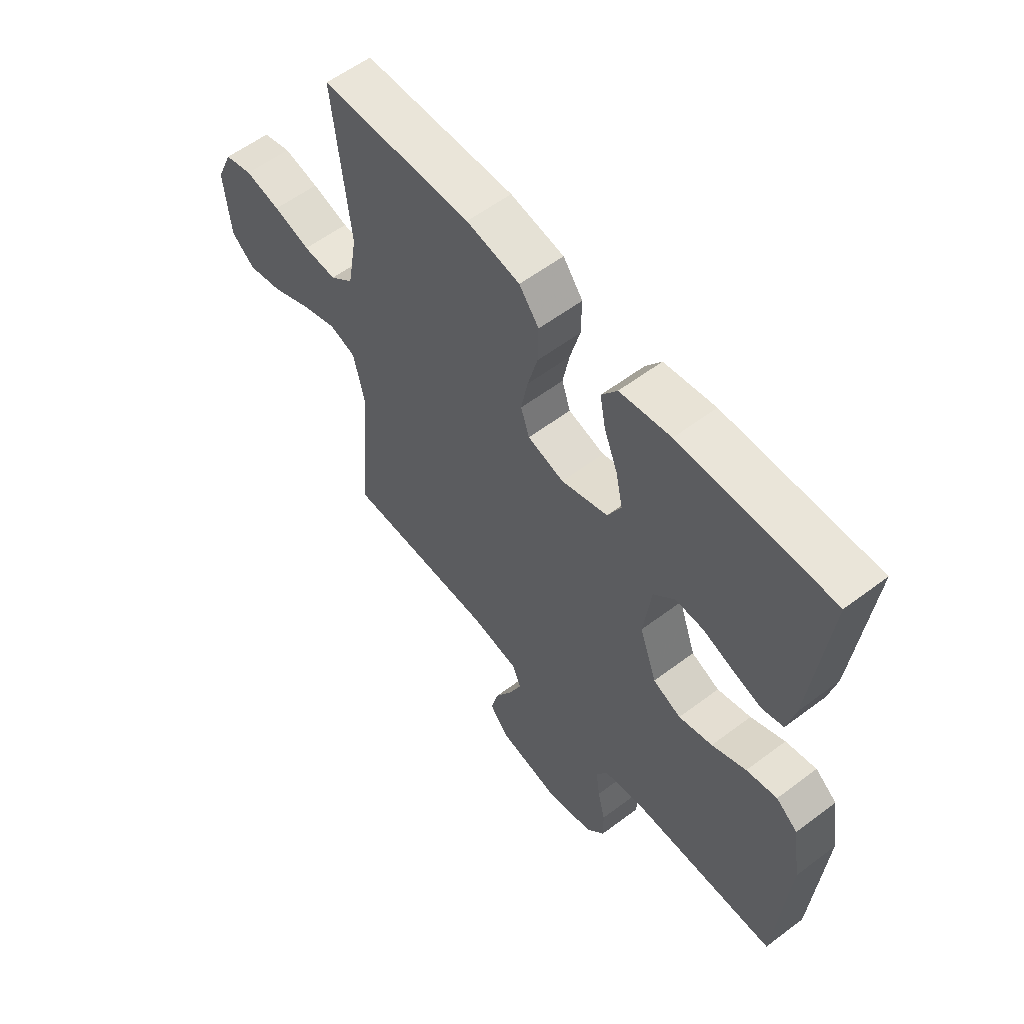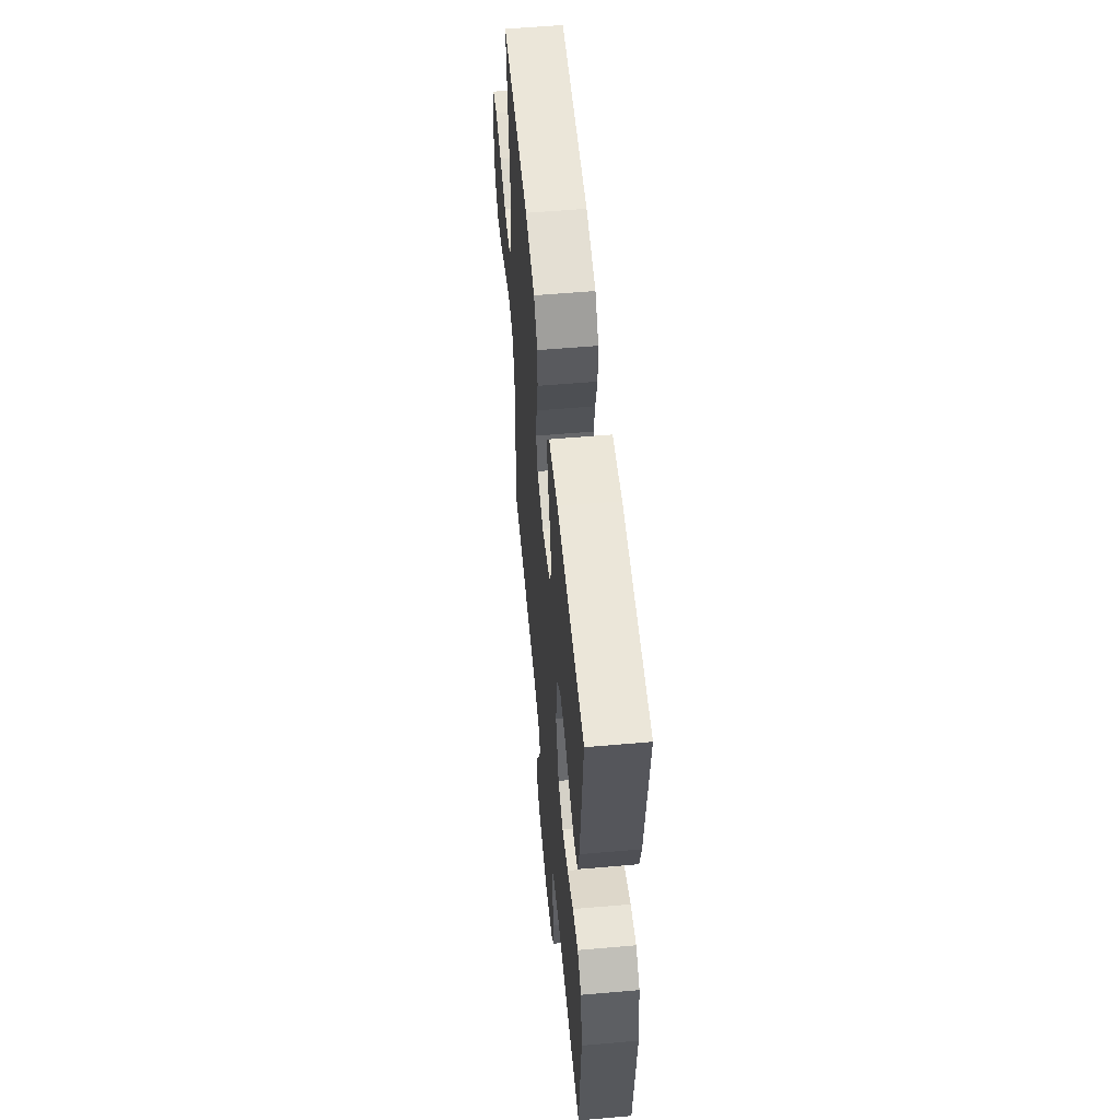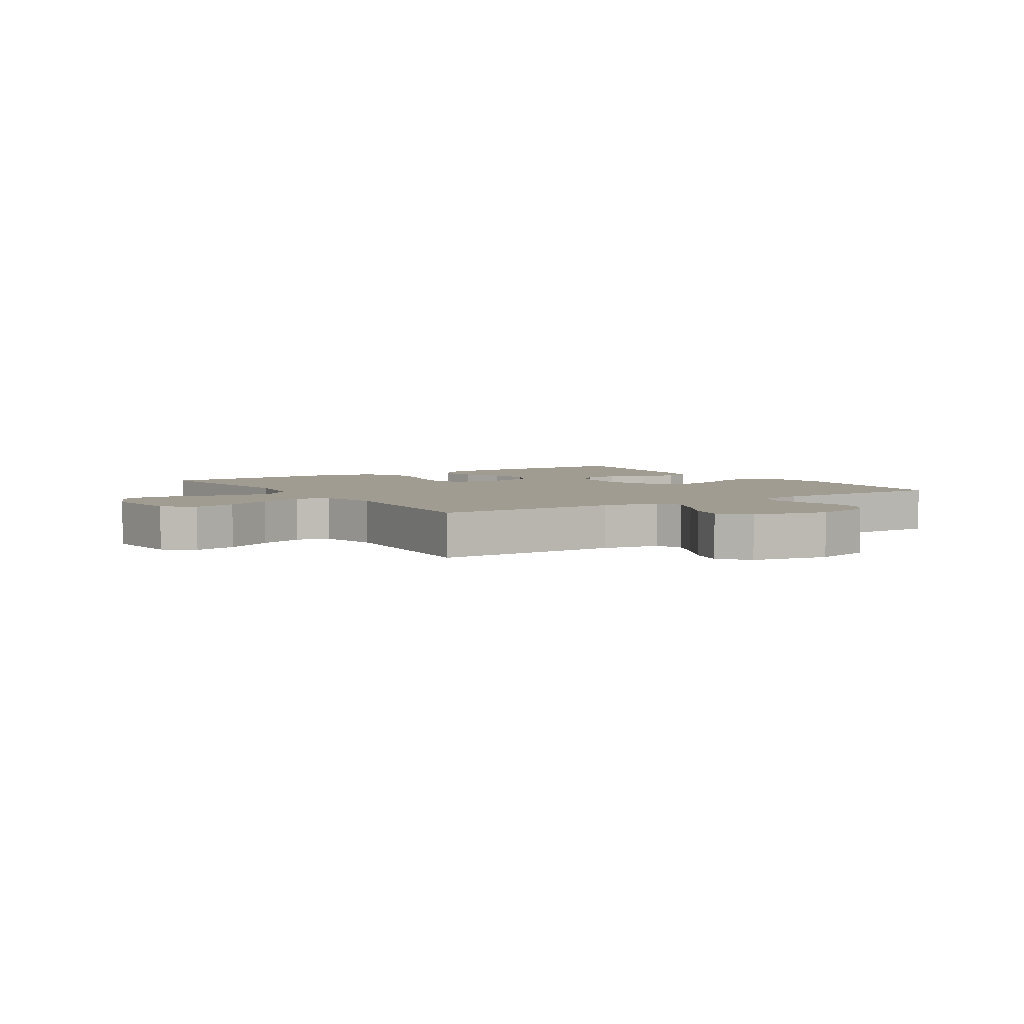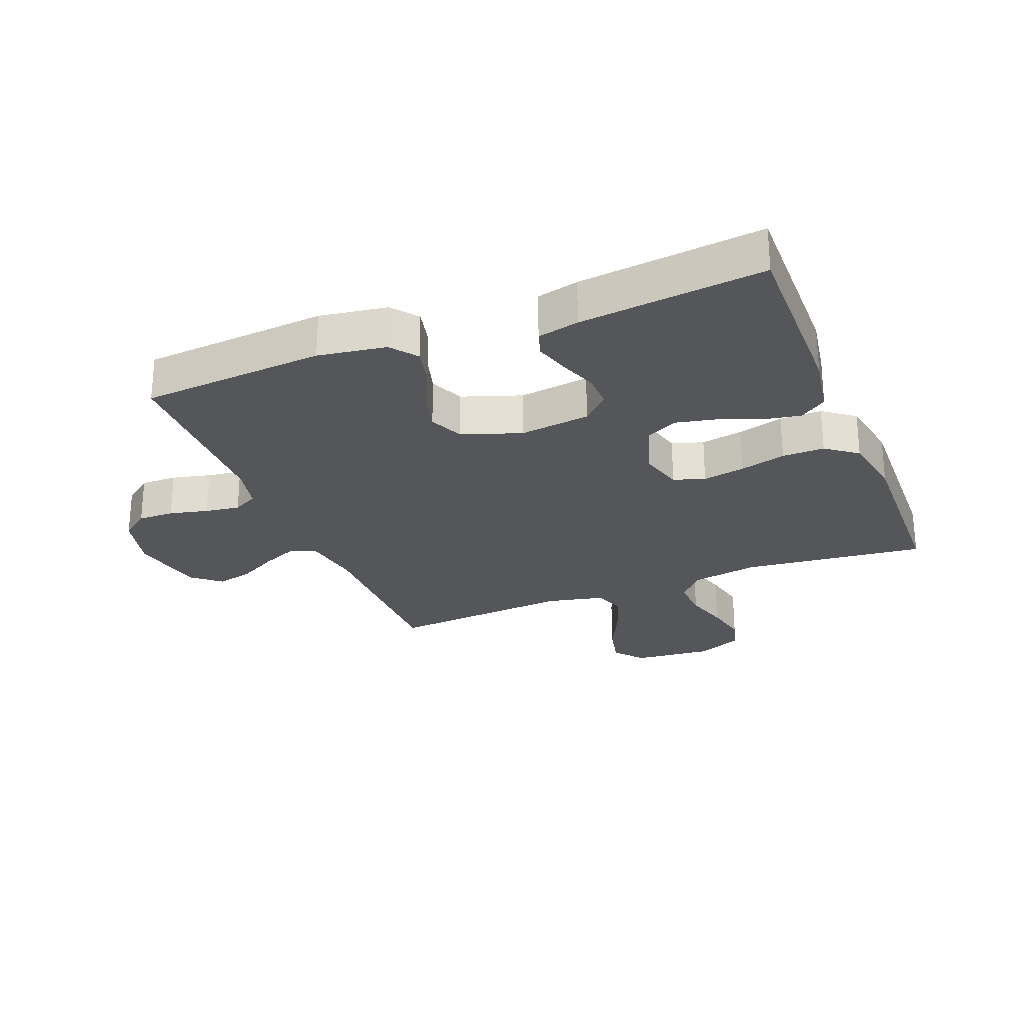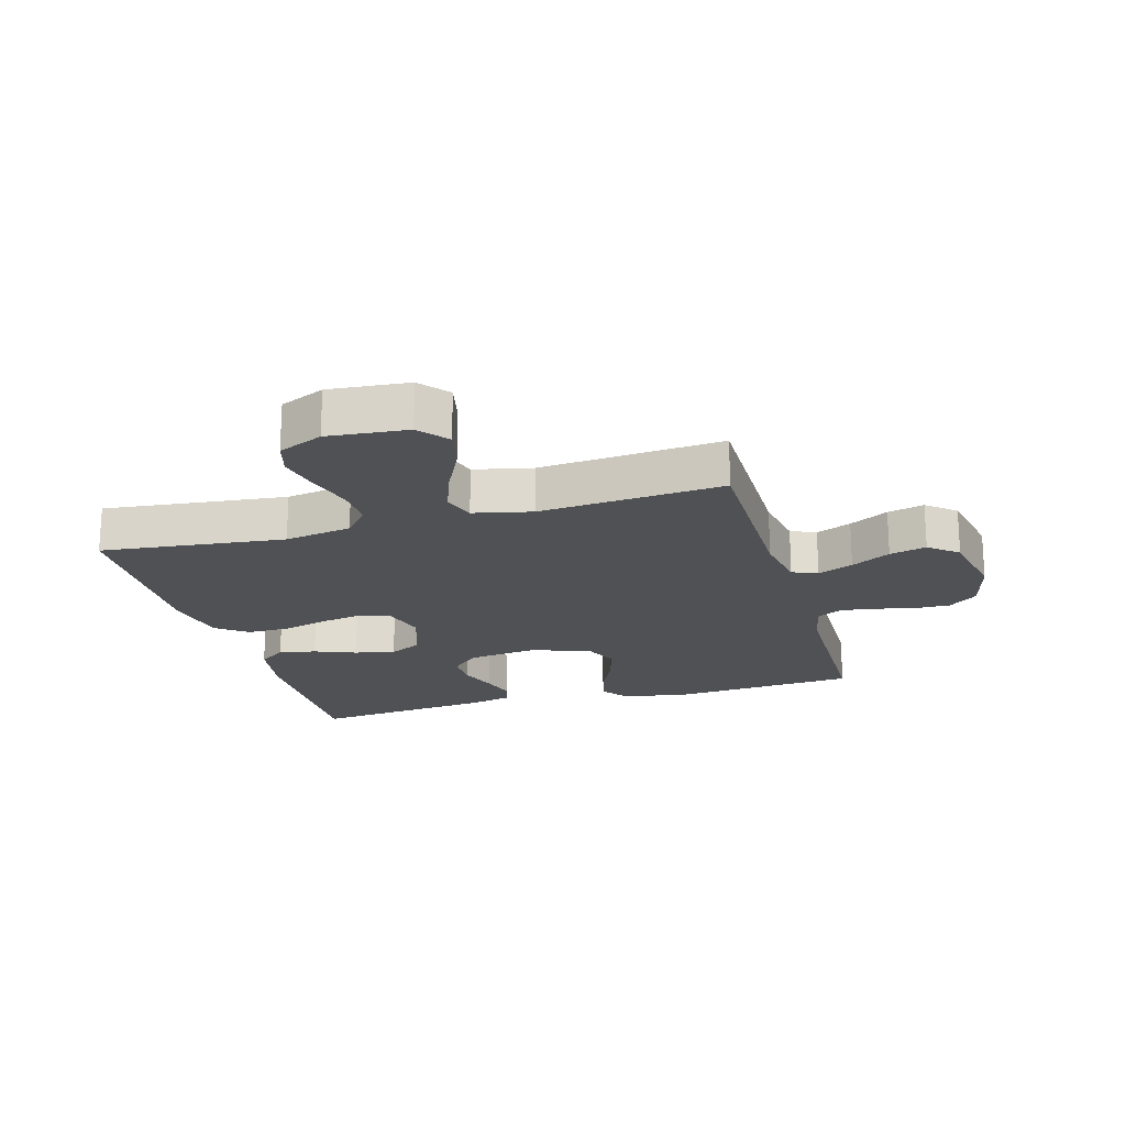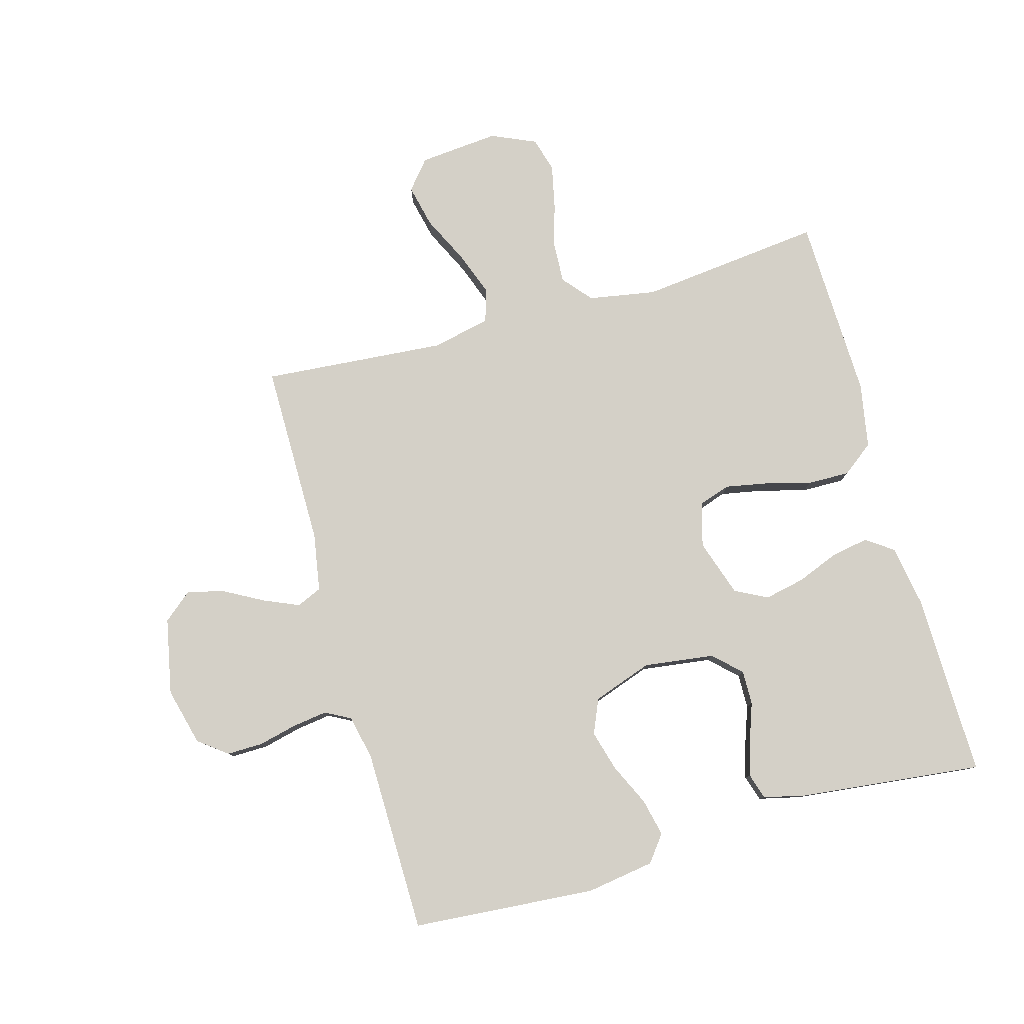
<metadata>
{"format":"obj","ext":"obj","renderer":"f3d","projection":"perspective","resolution":1024,"background":"white","views":[{"elev":58.0,"azim":-128.0,"up":"+Z"},{"elev":56.7,"azim":-95.2,"up":"+Z"},{"elev":4.3,"azim":147.0,"up":"+Y"},{"elev":-26.0,"azim":-68.3,"up":"+Y"},{"elev":-19.7,"azim":105.9,"up":"+Y"},{"elev":79.9,"azim":-105.6,"up":"+Y"}]}
</metadata>
<code>
v -0.5 0.07 0.5
v -0.2 0.07 0.495
v -0.099 0.07 0.478
v -0.068 0.07 0.434
v -0.079 0.07 0.373
v -0.106 0.07 0.305
v -0.12 0.07 0.239
v -0.093 0.07 0.186
v 0 0.07 0.155
v 0.072 0.07 0.175
v 0.089 0.07 0.226
v 0.076 0.07 0.295
v 0.056 0.07 0.37
v 0.055 0.07 0.439
v 0.094 0.07 0.49
v 0.2 0.07 0.509
v 0.5 0.07 0.5
v 0.467 0.07 0.2
v 0.486 0.07 0.09
v 0.533 0.07 0.05
v 0.599 0.07 0.053
v 0.672 0.07 0.074
v 0.742 0.07 0.089
v 0.798 0.07 0.073
v 0.83 0.07 0
v 0.818 0.07 -0.13
v 0.771 0.07 -0.169
v 0.701 0.07 -0.153
v 0.623 0.07 -0.115
v 0.55 0.07 -0.088
v 0.497 0.07 -0.105
v 0.476 0.07 -0.2
v 0.5 0.07 -0.5
v 0.2 0.07 -0.5
v 0.106 0.07 -0.516
v 0.088 0.07 -0.557
v 0.113 0.07 -0.615
v 0.148 0.07 -0.679
v 0.163 0.07 -0.739
v 0.124 0.07 -0.786
v 0 0.07 -0.811
v -0.094 0.07 -0.787
v -0.13 0.07 -0.74
v -0.129 0.07 -0.681
v -0.114 0.07 -0.618
v -0.106 0.07 -0.561
v -0.128 0.07 -0.52
v -0.2 0.07 -0.504
v -0.5 0.07 -0.5
v -0.523 0.07 -0.2
v -0.506 0.07 -0.089
v -0.463 0.07 -0.056
v -0.402 0.07 -0.07
v -0.334 0.07 -0.102
v -0.267 0.07 -0.121
v -0.211 0.07 -0.097
v -0.177 0.07 0
v -0.192 0.07 0.115
v -0.234 0.07 0.159
v -0.29 0.07 0.158
v -0.352 0.07 0.136
v -0.409 0.07 0.119
v -0.451 0.07 0.132
v -0.467 0.07 0.2
v -0.5 0 0.5
v -0.2 0 0.495
v -0.099 0 0.478
v -0.068 0 0.434
v -0.079 0 0.373
v -0.106 0 0.305
v -0.12 0 0.239
v -0.093 0 0.186
v 0 0 0.155
v 0.072 0 0.175
v 0.089 0 0.226
v 0.076 0 0.295
v 0.056 0 0.37
v 0.055 0 0.439
v 0.094 0 0.49
v 0.2 0 0.509
v 0.5 0 0.5
v 0.467 0 0.2
v 0.486 0 0.09
v 0.533 0 0.05
v 0.599 0 0.053
v 0.672 0 0.074
v 0.742 0 0.089
v 0.798 0 0.073
v 0.83 0 0
v 0.818 0 -0.13
v 0.771 0 -0.169
v 0.701 0 -0.153
v 0.623 0 -0.115
v 0.55 0 -0.088
v 0.497 0 -0.105
v 0.476 0 -0.2
v 0.5 0 -0.5
v 0.2 0 -0.5
v 0.106 0 -0.516
v 0.088 0 -0.557
v 0.113 0 -0.615
v 0.148 0 -0.679
v 0.163 0 -0.739
v 0.124 0 -0.786
v 0 0 -0.811
v -0.094 0 -0.787
v -0.13 0 -0.74
v -0.129 0 -0.681
v -0.114 0 -0.618
v -0.106 0 -0.561
v -0.128 0 -0.52
v -0.2 0 -0.504
v -0.5 0 -0.5
v -0.523 0 -0.2
v -0.506 0 -0.089
v -0.463 0 -0.056
v -0.402 0 -0.07
v -0.334 0 -0.102
v -0.267 0 -0.121
v -0.211 0 -0.097
v -0.177 0 0
v -0.192 0 0.115
v -0.234 0 0.159
v -0.29 0 0.158
v -0.352 0 0.136
v -0.409 0 0.119
v -0.451 0 0.132
v -0.467 0 0.2
f 60 61 62 63
f 60 63 64 1
f 51 52 53 54
f 51 54 55
f 48 49 50 51
f 47 48 51 55
f 46 47 55 56
f 42 43 44 45
f 42 45 46
f 41 42 46
f 37 38 39 40
f 36 37 40 41
f 32 33 34
f 31 32 34 35
f 26 27 28 29
f 26 29 30
f 25 26 30
f 24 25 30
f 21 22 23 24
f 21 24 30 31
f 15 16 17 18
f 15 18 19
f 12 13 14 15
f 11 12 15 19
f 10 11 19 20
f 3 4 5 6
f 3 6 7
f 2 3 7
f 59 60 1 2
f 58 59 2 7
f 57 58 7 8
f 56 57 8 9
f 36 41 46 56
f 35 36 56 9
f 20 21 31 35
f 9 10 20 35
f 127 126 125 124
f 65 128 127 124
f 118 117 116 115
f 119 118 115
f 115 114 113 112
f 119 115 112 111
f 120 119 111 110
f 109 108 107 106
f 110 109 106
f 110 106 105
f 104 103 102 101
f 105 104 101 100
f 98 97 96
f 99 98 96 95
f 93 92 91 90
f 94 93 90
f 94 90 89
f 94 89 88
f 88 87 86 85
f 95 94 88 85
f 82 81 80 79
f 83 82 79
f 79 78 77 76
f 83 79 76 75
f 84 83 75 74
f 70 69 68 67
f 71 70 67
f 71 67 66
f 66 65 124 123
f 71 66 123 122
f 72 71 122 121
f 73 72 121 120
f 120 110 105 100
f 73 120 100 99
f 99 95 85 84
f 99 84 74 73
f 1 65 66 2
f 2 66 67 3
f 3 67 68 4
f 4 68 69 5
f 5 69 70 6
f 6 70 71 7
f 7 71 72 8
f 8 72 73 9
f 9 73 74 10
f 10 74 75 11
f 11 75 76 12
f 12 76 77 13
f 13 77 78 14
f 14 78 79 15
f 15 79 80 16
f 16 80 81 17
f 17 81 82 18
f 18 82 83 19
f 19 83 84 20
f 20 84 85 21
f 21 85 86 22
f 22 86 87 23
f 23 87 88 24
f 24 88 89 25
f 25 89 90 26
f 26 90 91 27
f 27 91 92 28
f 28 92 93 29
f 29 93 94 30
f 30 94 95 31
f 31 95 96 32
f 32 96 97 33
f 33 97 98 34
f 34 98 99 35
f 35 99 100 36
f 36 100 101 37
f 37 101 102 38
f 38 102 103 39
f 39 103 104 40
f 40 104 105 41
f 41 105 106 42
f 42 106 107 43
f 43 107 108 44
f 44 108 109 45
f 45 109 110 46
f 46 110 111 47
f 47 111 112 48
f 48 112 113 49
f 49 113 114 50
f 50 114 115 51
f 51 115 116 52
f 52 116 117 53
f 53 117 118 54
f 54 118 119 55
f 55 119 120 56
f 56 120 121 57
f 57 121 122 58
f 58 122 123 59
f 59 123 124 60
f 60 124 125 61
f 61 125 126 62
f 62 126 127 63
f 63 127 128 64
f 64 128 65 1

</code>
